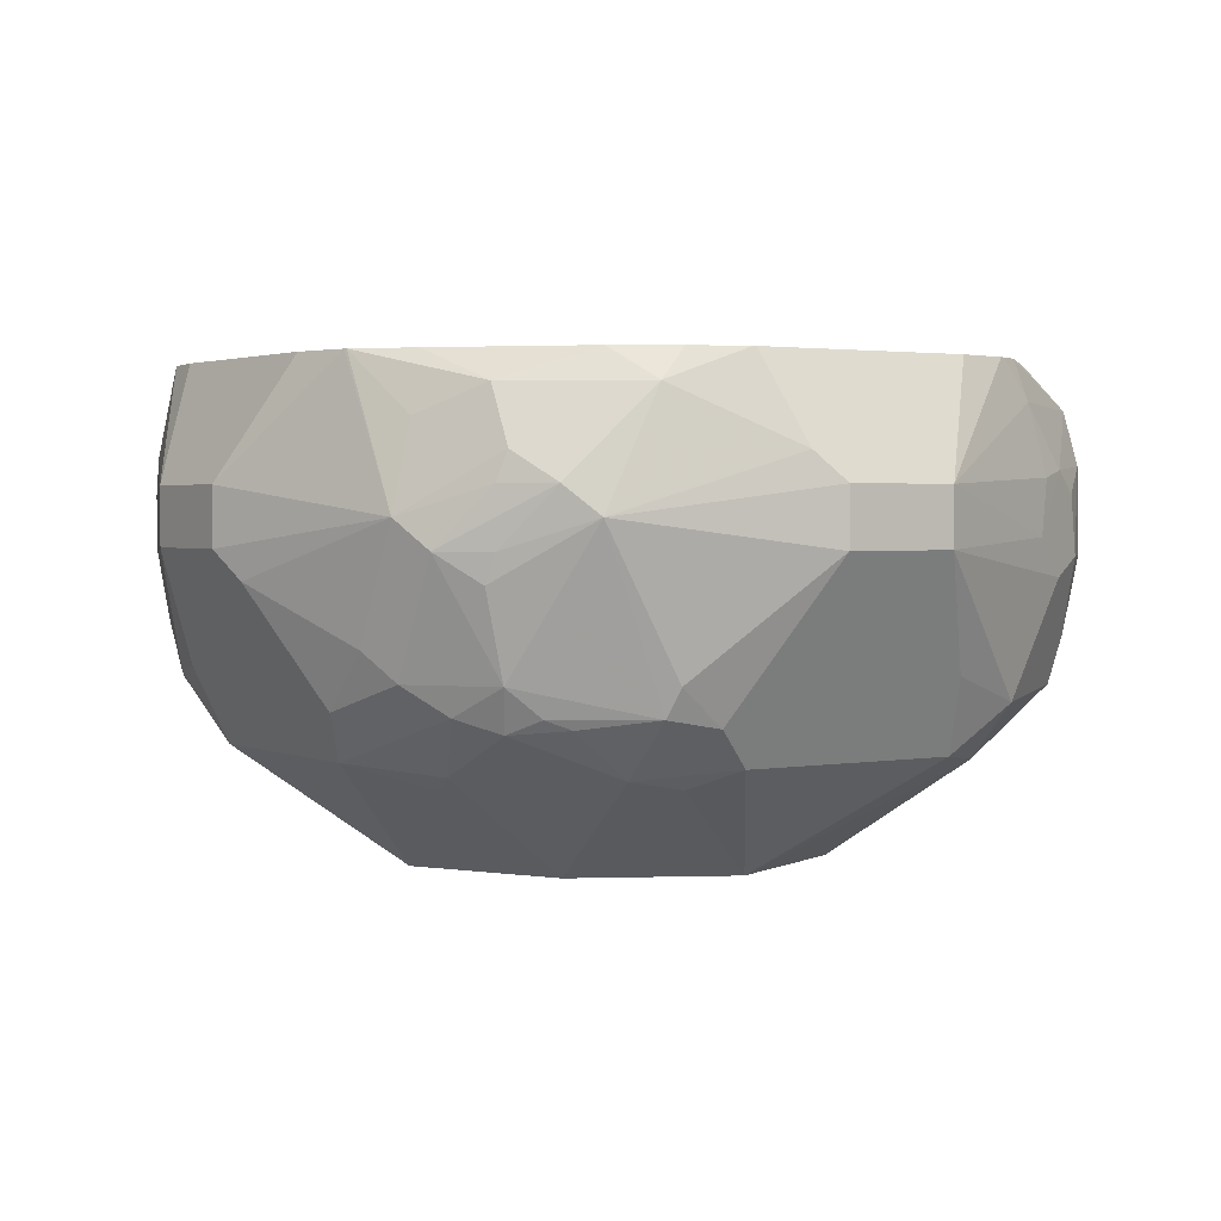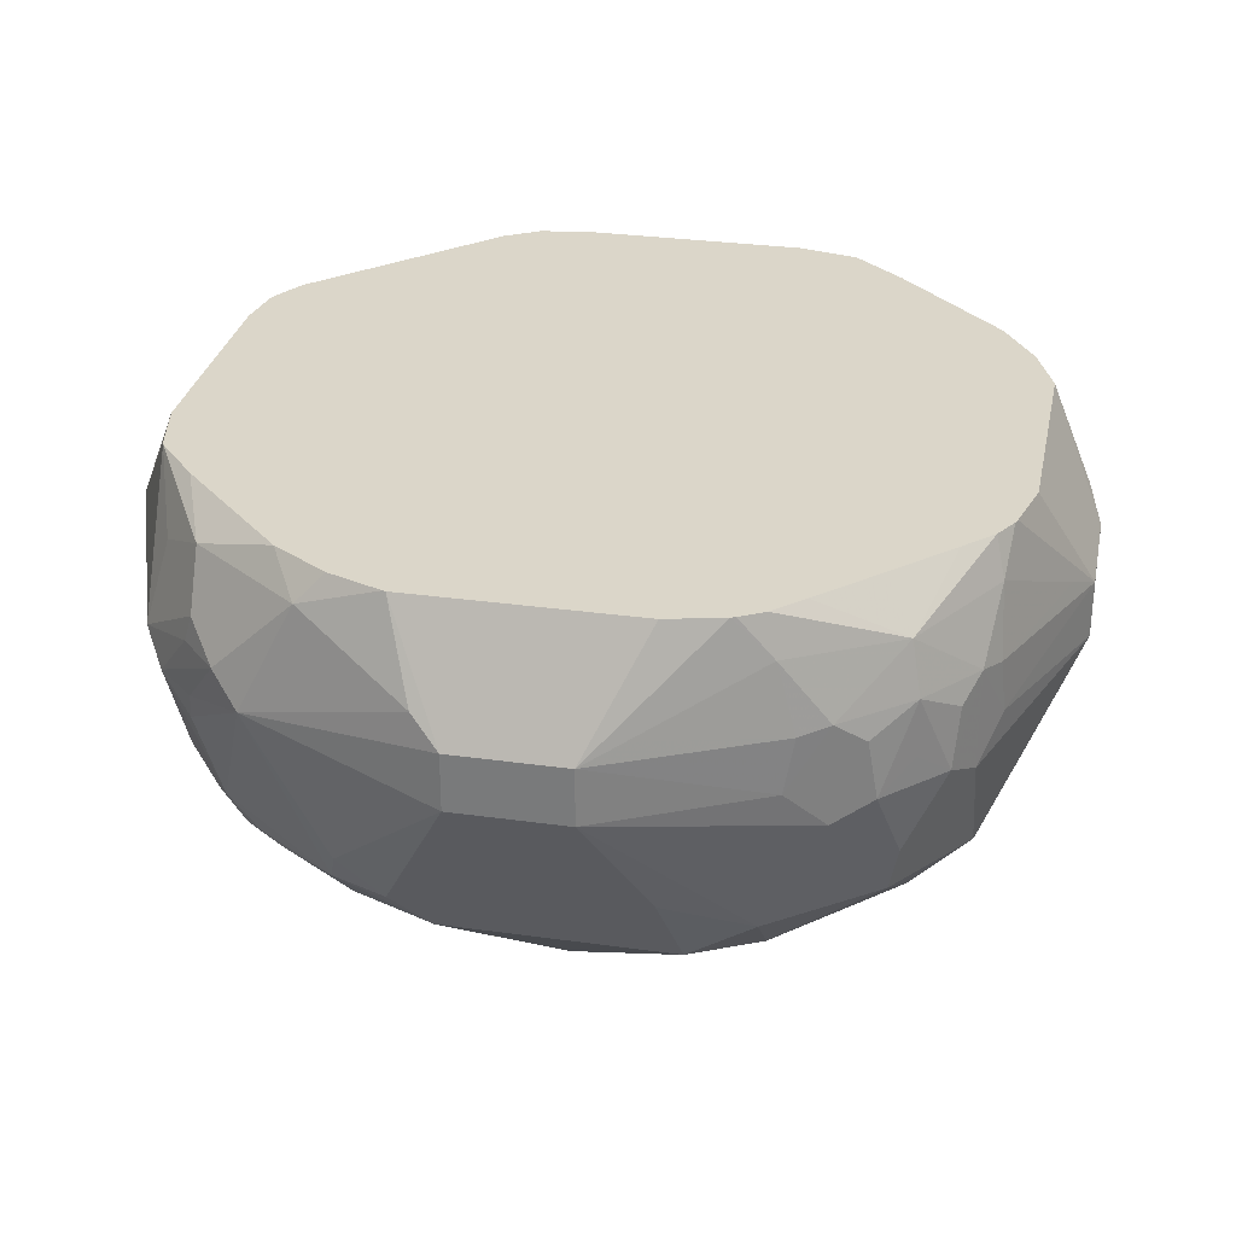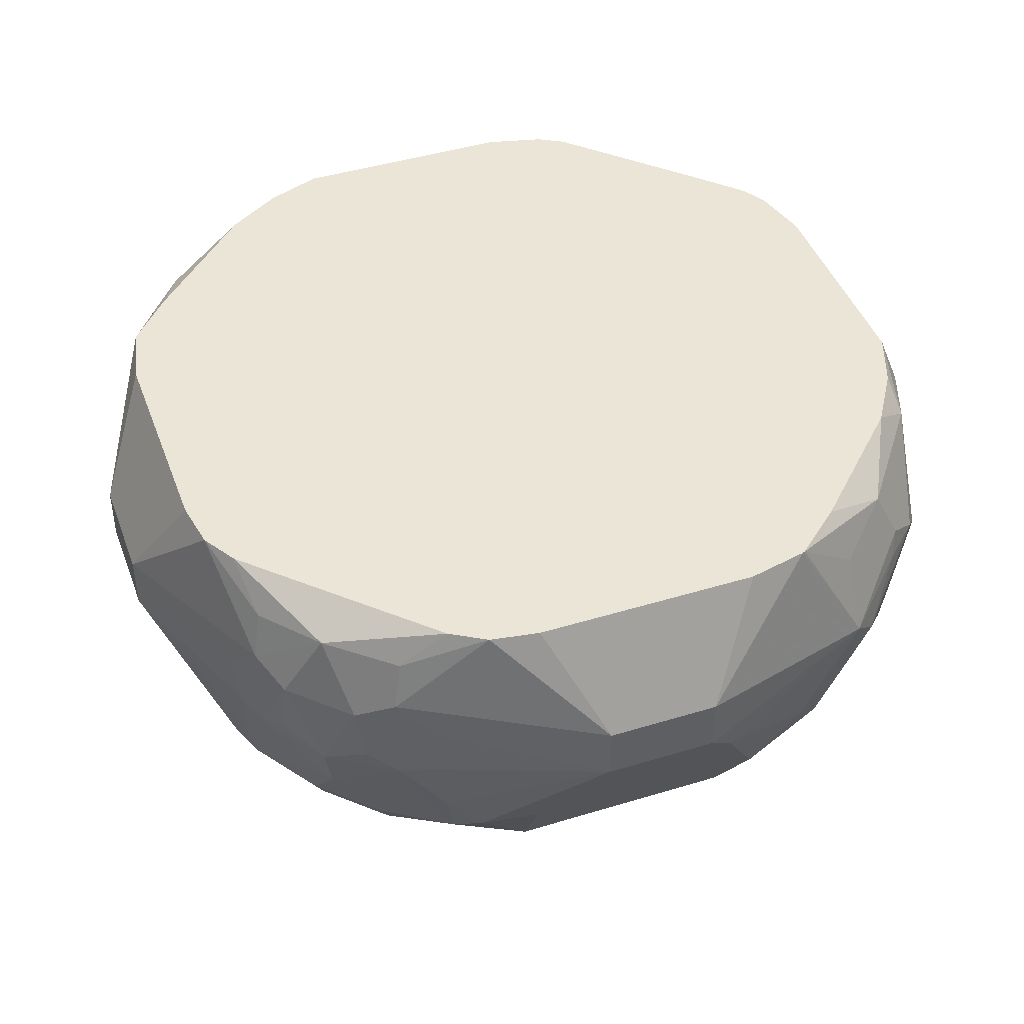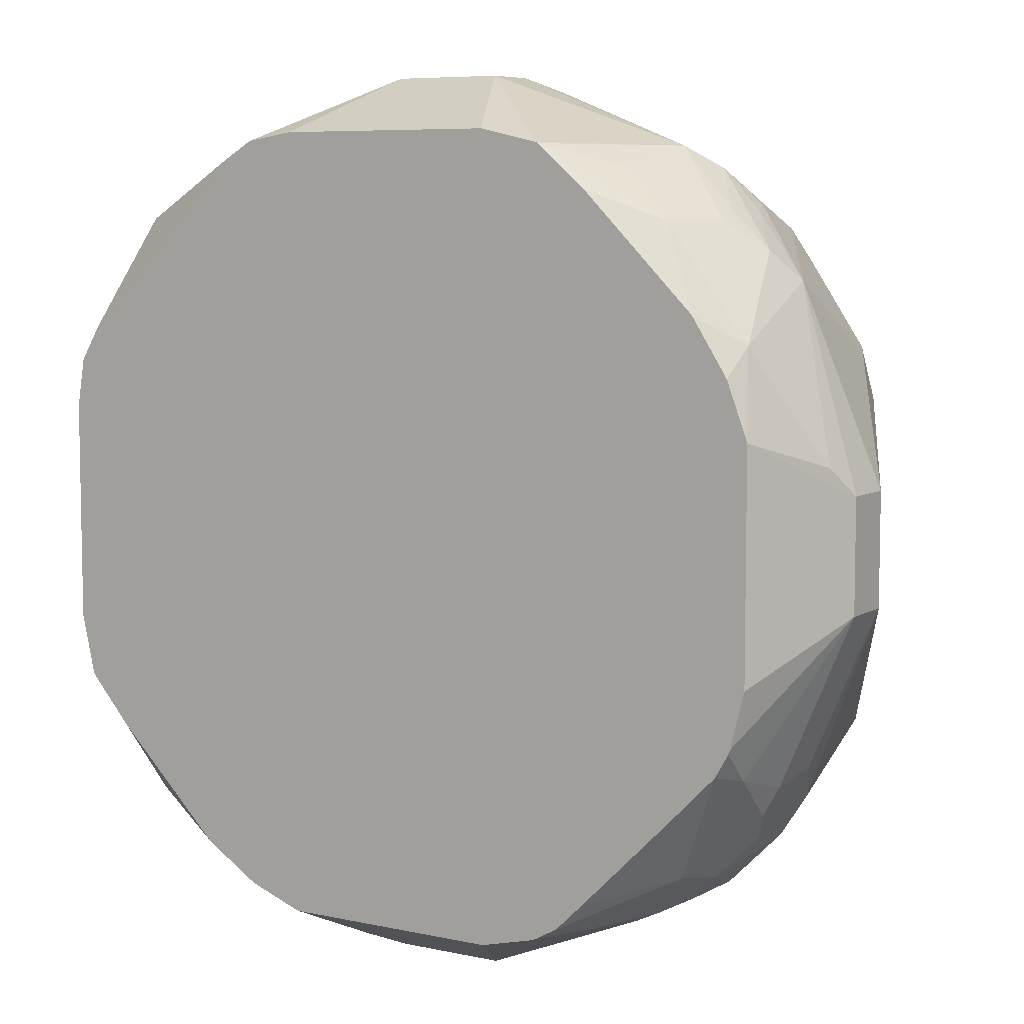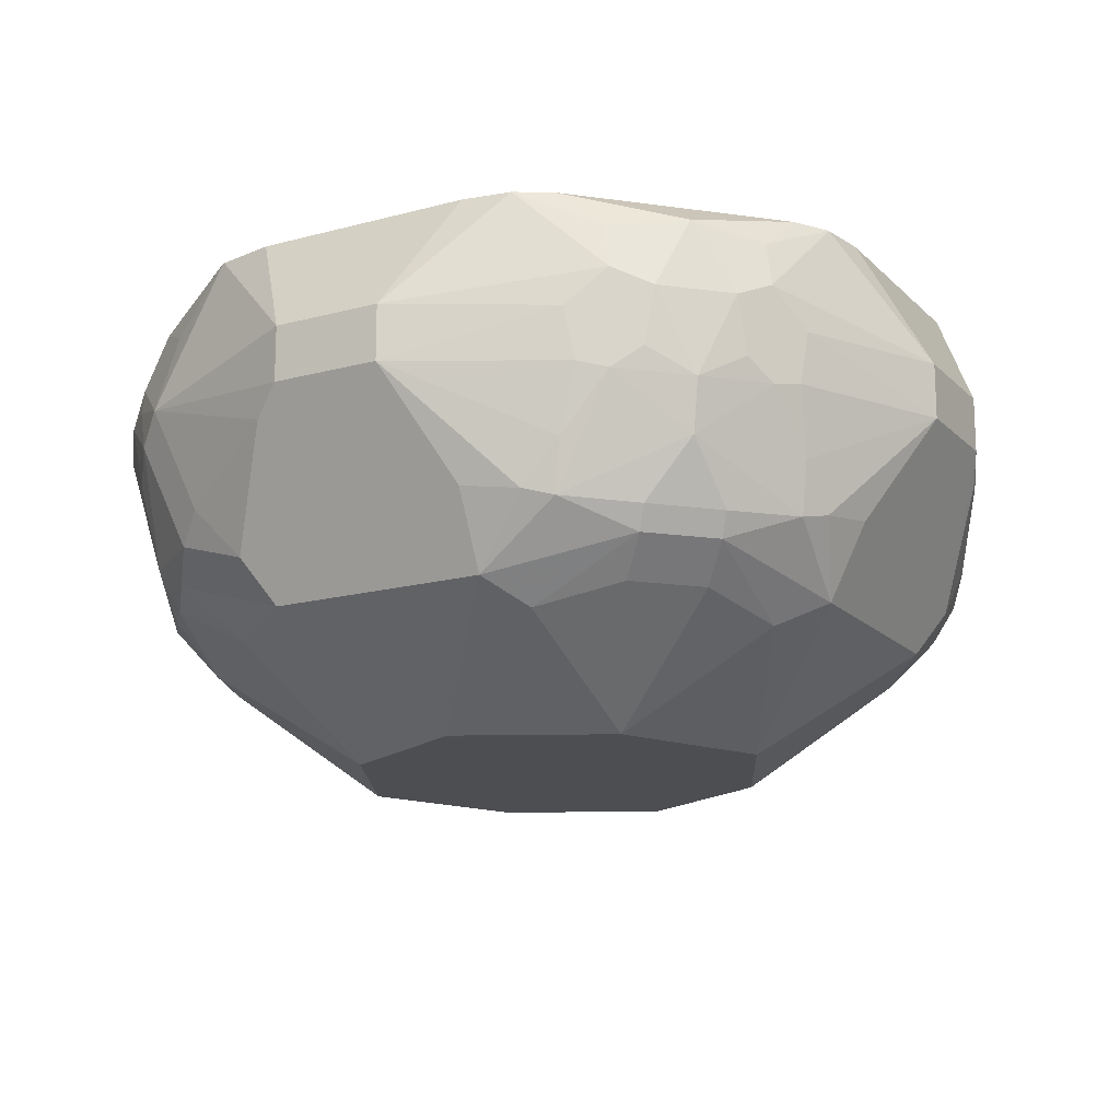
<metadata>
{"format":"obj","ext":"obj","renderer":"f3d","projection":"perspective","resolution":1024,"background":"white","views":[{"elev":2.2,"azim":147.0,"up":"+Y"},{"elev":30.0,"azim":-168.5,"up":"+Y"},{"elev":44.2,"azim":70.3,"up":"+Y"},{"elev":7.0,"azim":-148.0,"up":"+Z"},{"elev":-16.5,"azim":28.9,"up":"+Y"}]}
</metadata>
<code>
v -0.01719 -0.3785 -0.1376
v -0.01145 -0.39 -0.1319
v -0.04012 -0.4358 -0.1089
v -0.03441 -0.4129 -0.1204
v -0.06019 -0.4215 -0.1118
v -0.07741 -0.3871 -0.1118
v -0.06593 -0.3756 -0.1176
v -0.01719 -0.3613 -0.1376
v 0.01719 -0.3785 -0.1376
v 0.02293 -0.39 -0.1319
v -0.06019 -0.4387 -0.0946
v 0.02867 -0.4358 -0.1089
v 0 -0.4703 -0.06882
v -0.09175 -0.4186 -0.09175
v -0.08886 -0.3814 -0.1061
v -0.07741 -0.357 -0.1118
v -0.06882 -0.3591 -0.1161
v -0.02867 -0.3556 -0.1319
v -0.0516 -0.3264 -0.1165
v -0.03465 -0.3264 -0.1207
v 0.01719 -0.3613 -0.1376
v 0.07741 -0.3699 -0.1161
v 0.05375 -0.4129 -0.1161
v 0.03441 -0.4129 -0.1204
v 0.04012 -0.4244 -0.1147
v -0.04017 -0.4703 -0.04872
v -0.04586 -0.4703 -0.04586
v -0.07741 -0.4387 -0.07741
v 0.05591 -0.4215 -0.1118
v 0.05591 -0.4387 -0.0946
v 0.04012 -0.4416 -0.09749
v 0.04201 -0.4703 -0.0478
v -0.0946 -0.4387 -0.06019
v -0.1118 -0.4215 -0.06019
v -0.1118 -0.3871 -0.07741
v -0.1061 -0.3814 -0.08886
v -0.0946 -0.4043 -0.0946
v -0.08601 -0.3634 -0.1075
v -0.09749 -0.3728 -0.09749
v -0.09749 -0.3556 -0.09749
v -0.0946 -0.3398 -0.0946
v -0.06308 -0.3384 -0.1147
v -0.05297 -0.3264 -0.1159
v 0.03414 -0.3264 -0.1207
v 0.02579 -0.3527 -0.1333
v 0.08601 -0.3613 -0.1097
v 0.09749 -0.3785 -0.09749
v 0.09891 -0.3871 -0.0946
v 0.09175 -0.4129 -0.09175
v 0.07453 -0.3957 -0.1089
v 0.06019 -0.3355 -0.1161
v -0.04872 -0.4703 -0.04017
v 0.0817 -0.4215 -0.0946
v 0.07453 -0.4244 -0.09749
v 0.04586 -0.4703 -0.04586
v 0.08816 -0.4258 -0.08601
v 0.09032 -0.4387 -0.06019
v -0.1089 -0.4358 -0.04012
v -0.06882 -0.4703 0
v -0.1204 -0.4129 -0.03441
v -0.1376 -0.3785 -0.01719
v -0.1176 -0.3756 -0.06593
v -0.1118 -0.357 -0.07741
v -0.1075 -0.3634 -0.08601
v -0.1147 -0.3384 -0.06308
v -0.1118 -0.3264 -0.06019
v -0.1033 -0.3264 -0.0689
v -0.08612 -0.3264 -0.08612
v -0.0689 -0.3264 -0.1033
v -0.06019 -0.3264 -0.1118
v 0.035 -0.3264 -0.1204
v 0.0946 -0.3355 -0.09032
v 0.0946 -0.3527 -0.09891
v 0.09749 -0.3613 -0.09749
v 0.1097 -0.3785 -0.08601
v 0.1097 -0.4129 -0.06882
v 0.09891 -0.4215 -0.07741
v 0.05152 -0.3264 -0.1142
v 0.06871 -0.3264 -0.1032
v 0.04969 -0.4703 -0.03823
v 0.08816 -0.443 -0.0516
v 0.1089 -0.4358 -0.03441
v -0.1089 -0.4358 0.02867
v -0.1319 -0.39 -0.01145
v -0.0478 -0.4703 0.04201
v -0.0946 -0.4387 0.05591
v -0.09749 -0.4416 0.04012
v -0.1376 -0.3785 0.01719
v -0.1376 -0.3613 -0.01719
v -0.1161 -0.3591 -0.06882
v -0.1319 -0.3556 -0.02867
v -0.1165 -0.3264 -0.0516
v -0.1159 -0.3264 -0.05297
v 0.1031 -0.3264 -0.06882
v 0.1162 -0.3264 -0.05367
v 0.1089 -0.3441 -0.07453
v 0.1161 -0.3699 -0.07741
v 0.1161 -0.4043 -0.06019
v 0.1161 -0.4215 -0.043
v 0.06882 -0.4703 0
v 0.1319 -0.39 -0.01719
v 0.1089 -0.4358 0.03441
v -0.1118 -0.4215 0.05591
v -0.1147 -0.4244 0.04012
v -0.1319 -0.39 0.02293
v -0.04586 -0.4703 0.04586
v -0.08601 -0.4258 0.08816
v -0.09749 -0.4244 0.07453
v -0.06019 -0.4387 0.09032
v -0.1376 -0.3613 0.01719
v -0.1161 -0.4129 0.05375
v -0.1161 -0.3699 0.07741
v -0.1207 -0.3264 -0.03465
v 0.1166 -0.3264 -0.05287
v 0.1376 -0.3613 -0.01719
v 0.1376 -0.3785 -0.01719
v 0.1333 -0.3871 -0.02579
v 0.04589 -0.4703 0.04583
v 0.0946 -0.443 0.043
v 0.1319 -0.39 0.01719
v 0.1204 -0.4129 0.03441
v 0.1161 -0.415 0.0516
v 0.1118 -0.4172 0.06019
v 0.0946 -0.4258 0.07741
v -0.0946 -0.4215 0.0817
v -0.09175 -0.4129 0.09175
v -0.1089 -0.3957 0.07453
v -0.1204 -0.4129 0.03441
v -0.03823 -0.4703 0.04969
v -0.03441 -0.4358 0.1089
v -0.0516 -0.443 0.08816
v -0.07741 -0.4215 0.09891
v -0.1333 -0.3527 0.02579
v -0.1207 -0.3264 0.03414
v -0.1097 -0.3613 0.08601
v -0.1161 -0.3355 0.06019
v -0.0946 -0.3871 0.09891
v -0.09749 -0.3785 0.09749
v 0.1207 -0.3264 -0.03441
v 0.1376 -0.3613 0.01719
v 0.1376 -0.3785 0.01719
v 0.08601 -0.4365 0.06882
v 0.06882 -0.4365 0.08601
v 0.043 -0.443 0.0946
v 0.03441 -0.4703 0.0516
v 0.1147 -0.4014 0.06308
v 0.1319 -0.3842 0.02867
v 0.1118 -0.3828 0.07741
v 0.0946 -0.4 0.0946
v 0.09749 -0.4186 0.08027
v 0.07741 -0.4258 0.0946
v -0.08601 -0.3785 0.1097
v -0.06882 -0.4129 0.1097
v 0 -0.4703 0.06882
v -0.01719 -0.39 0.1319
v -0.043 -0.4215 0.1161
v 0.03441 -0.4358 0.1089
v -0.1204 -0.3264 0.035
v -0.09749 -0.3613 0.09749
v -0.09891 -0.3527 0.0946
v -0.09032 -0.3355 0.0946
v -0.1142 -0.3264 0.05152
v -0.1032 -0.3264 0.06871
v 0.1207 -0.3264 0.03441
v 0.1183 -0.3264 0.04944
v 0.1118 -0.3527 0.07741
v 0.1176 -0.3642 0.06593
v 0.1161 -0.3807 0.06882
v 0.1061 -0.3584 0.08886
v 0.1075 -0.3763 0.08601
v 0.09749 -0.3842 0.09749
v 0.07741 -0.3828 0.1118
v 0.06019 -0.4172 0.1118
v 0.08027 -0.4186 0.09749
v -0.07741 -0.3699 0.1161
v -0.06019 -0.4043 0.1161
v -0.01719 -0.3785 0.1376
v 0.01719 -0.39 0.1319
v -0.02579 -0.3871 0.1333
v 0.0516 -0.415 0.1161
v 0.03441 -0.4129 0.1204
v -0.07453 -0.3441 0.1089
v -0.05367 -0.3264 0.1162
v -0.06882 -0.3264 0.1031
v 0.1118 -0.3264 0.06019
v 0.1089 -0.3384 0.07453
v 0.0946 -0.3355 0.0946
v 0.08886 -0.3584 0.1061
v 0.09749 -0.367 0.09749
v 0.08601 -0.3763 0.1075
v 0.06593 -0.3642 0.1176
v 0.06882 -0.3807 0.1161
v 0.06308 -0.4014 0.1147
v 0.07741 -0.3527 0.1118
v -0.01719 -0.3613 0.1376
v -0.05287 -0.3264 0.1166
v 0.01719 -0.3785 0.1376
v 0.02867 -0.3842 0.1319
v 0.1032 -0.3264 0.06882
v 0.07453 -0.3384 0.1089
v 0.06882 -0.3264 0.1032
v 0.06019 -0.3264 0.1118
v 0.01719 -0.3613 0.1376
v 0.04944 -0.3264 0.1183
v -0.03441 -0.3264 0.1207
v 0.03441 -0.3264 0.1207
f 1 2 3
f 115 140 141
f 115 164 140
f 115 139 164
f 114 139 115
f 112 138 135
f 112 137 138
f 112 126 137
f 112 127 126
f 112 136 133
f 112 135 136
f 110 112 133
f 110 133 134
f 109 130 132
f 109 131 130
f 107 132 126
f 107 109 132
f 107 125 108
f 107 126 125
f 106 131 109
f 106 130 131
f 106 129 130
f 115 141 116
f 118 119 142
f 118 142 143
f 118 143 144
f 130 157 178
f 130 154 157
f 130 156 132
f 130 155 156
f 129 154 130
f 126 153 152
f 126 132 153
f 126 152 137
f 124 143 142
f 124 151 143
f 105 128 111
f 124 174 151
f 123 150 124
f 123 149 150
f 123 148 149
f 123 146 148
f 122 147 146
f 122 141 147
f 122 146 123
f 121 141 122
f 119 124 142
f 118 144 145
f 124 150 174
f 130 178 155
f 104 128 105
f 103 127 112
f 89 134 113
f 89 110 134
f 89 91 90
f 88 112 110
f 88 111 112
f 88 105 111
f 86 109 107
f 86 106 109
f 86 108 103
f 86 107 108
f 85 106 86
f 83 104 105
f 83 103 104
f 83 86 103
f 83 87 86
f 82 102 100
f 82 120 102
f 82 101 120
f 82 99 101
f 80 82 100
f 77 99 82
f 89 113 92
f 89 92 91
f 95 114 97
f 95 97 96
f 103 126 127
f 103 125 126
f 103 108 125
f 103 111 104
f 103 112 111
f 102 124 119
f 102 123 124
f 102 122 123
f 102 121 122
f 102 141 121
f 104 111 128
f 102 120 141
f 101 116 141
f 100 119 118
f 100 102 119
f 99 116 101
f 99 117 116
f 98 117 99
f 97 117 98
f 97 116 117
f 97 115 116
f 97 114 115
f 101 141 120
f 132 156 153
f 133 136 134
f 134 136 158
f 175 177 195
f 175 179 177
f 175 176 179
f 173 193 180
f 172 194 191
f 172 188 194
f 172 190 188
f 172 193 173
f 172 192 193
f 172 191 192
f 171 190 172
f 171 188 190
f 171 189 188
f 169 171 170
f 169 189 171
f 169 188 189
f 169 187 188
f 166 187 169
f 166 186 187
f 165 186 166
f 165 185 186
f 175 195 196
f 175 196 183
f 175 183 182
f 177 197 203
f 203 204 206
f 200 202 204
f 195 206 205
f 195 203 206
f 195 205 196
f 194 204 203
f 194 200 204
f 192 198 193
f 192 197 198
f 191 194 203
f 161 184 163
f 191 197 192
f 187 202 200
f 187 201 202
f 187 199 201
f 187 194 188
f 187 200 194
f 185 199 187
f 180 197 181
f 180 198 197
f 180 193 198
f 177 203 195
f 191 203 197
f 161 183 184
f 161 182 183
f 161 175 182
f 148 169 170
f 146 168 148
f 146 147 168
f 144 151 157
f 144 154 145
f 144 157 154
f 143 151 144
f 141 168 147
f 141 167 168
f 140 167 141
f 148 170 171
f 140 166 167
f 140 164 165
f 137 152 138
f 136 163 162
f 136 161 163
f 136 162 158
f 135 161 136
f 135 160 161
f 135 159 160
f 135 152 159
f 135 138 152
f 140 165 166
f 76 99 77
f 148 171 149
f 148 167 166
f 160 175 161
f 159 175 160
f 157 197 178
f 157 181 197
f 157 180 181
f 157 173 180
f 156 179 176
f 156 177 179
f 155 197 177
f 155 178 197
f 148 168 167
f 155 177 156
f 153 176 175
f 152 175 159
f 152 153 175
f 151 173 157
f 151 174 173
f 149 174 150
f 149 173 174
f 149 172 173
f 149 171 172
f 148 166 169
f 153 156 176
f 76 98 99
f 185 187 186
f 75 97 76
f 16 42 17
f 16 41 42
f 16 40 41
f 16 38 40
f 15 40 38
f 15 39 40
f 15 36 39
f 15 37 36
f 15 38 16
f 14 37 15
f 14 36 37
f 14 35 36
f 14 34 35
f 14 33 34
f 14 28 33
f 13 27 26
f 13 52 27
f 13 59 52
f 13 85 59
f 13 106 85
f 13 129 106
f 17 42 18
f 18 42 19
f 19 42 43
f 19 43 70
f 19 165 164
f 19 185 165
f 19 199 185
f 19 201 199
f 19 202 201
f 19 204 202
f 19 206 204
f 19 205 206
f 19 196 205
f 19 183 196
f 13 154 129
f 19 184 183
f 19 162 163
f 19 158 162
f 19 134 158
f 19 113 134
f 19 92 113
f 19 93 92
f 19 66 93
f 19 67 66
f 19 69 68
f 19 70 69
f 19 163 184
f 19 164 139
f 13 145 154
f 13 100 118
f 6 16 7
f 6 15 16
f 6 14 15
f 5 14 6
f 5 11 14
f 3 13 11
f 3 12 13
f 3 5 4
f 3 11 5
f 2 12 3
f 2 10 12
f 1 10 2
f 1 9 10
f 1 21 9
f 1 8 21
f 1 7 8
f 1 6 7
f 1 5 6
f 1 4 5
f 1 3 4
f 76 97 98
f 7 17 8
f 7 16 17
f 8 17 18
f 8 18 19
f 13 80 100
f 13 55 80
f 13 32 55
f 13 30 32
f 13 31 30
f 12 31 13
f 12 30 31
f 12 29 30
f 12 25 29
f 11 13 26
f 13 118 145
f 11 28 14
f 11 26 27
f 10 25 12
f 10 24 25
f 10 23 24
f 9 23 10
f 9 22 23
f 9 21 22
f 8 44 21
f 8 20 44
f 8 19 20
f 11 27 28
f 19 139 114
f 19 68 67
f 19 95 94
f 58 83 105
f 19 114 95
f 57 77 82
f 56 77 57
f 55 82 80
f 55 81 82
f 55 57 81
f 53 56 54
f 51 79 72
f 51 78 79
f 58 105 84
f 51 71 78
f 49 76 77
f 49 75 76
f 49 56 53
f 48 75 49
f 47 75 48
f 46 51 72
f 46 75 47
f 46 74 75
f 46 73 74
f 46 72 73
f 49 77 56
f 44 51 45
f 58 84 61
f 58 59 83
f 74 97 75
f 73 97 74
f 72 79 94
f 72 97 73
f 72 96 97
f 72 95 96
f 72 94 95
f 65 93 66
f 65 92 93
f 65 91 92
f 58 61 60
f 65 90 91
f 62 89 90
f 62 90 63
f 61 89 62
f 61 110 89
f 61 88 110
f 61 105 88
f 61 84 105
f 59 87 83
f 59 86 87
f 59 85 86
f 63 90 65
f 44 71 51
f 57 82 81
f 41 70 42
f 29 49 53
f 29 50 49
f 27 33 28
f 27 52 33
f 23 25 24
f 23 29 25
f 22 51 46
f 22 45 51
f 22 29 23
f 22 50 29
f 22 49 50
f 22 48 49
f 22 47 48
f 22 46 47
f 21 45 22
f 21 44 45
f 19 44 20
f 19 71 44
f 42 70 43
f 19 79 78
f 19 94 79
f 29 53 54
f 29 54 30
f 19 78 71
f 30 54 56
f 30 55 32
f 41 69 70
f 41 68 69
f 41 66 67
f 41 65 66
f 41 63 65
f 40 63 41
f 40 64 63
f 36 63 64
f 36 40 39
f 36 64 40
f 35 63 36
f 41 67 68
f 35 61 62
f 35 62 63
f 33 58 34
f 33 52 59
f 30 57 55
f 34 58 60
f 34 60 61
f 34 61 35
f 33 59 58
f 30 56 57

</code>
